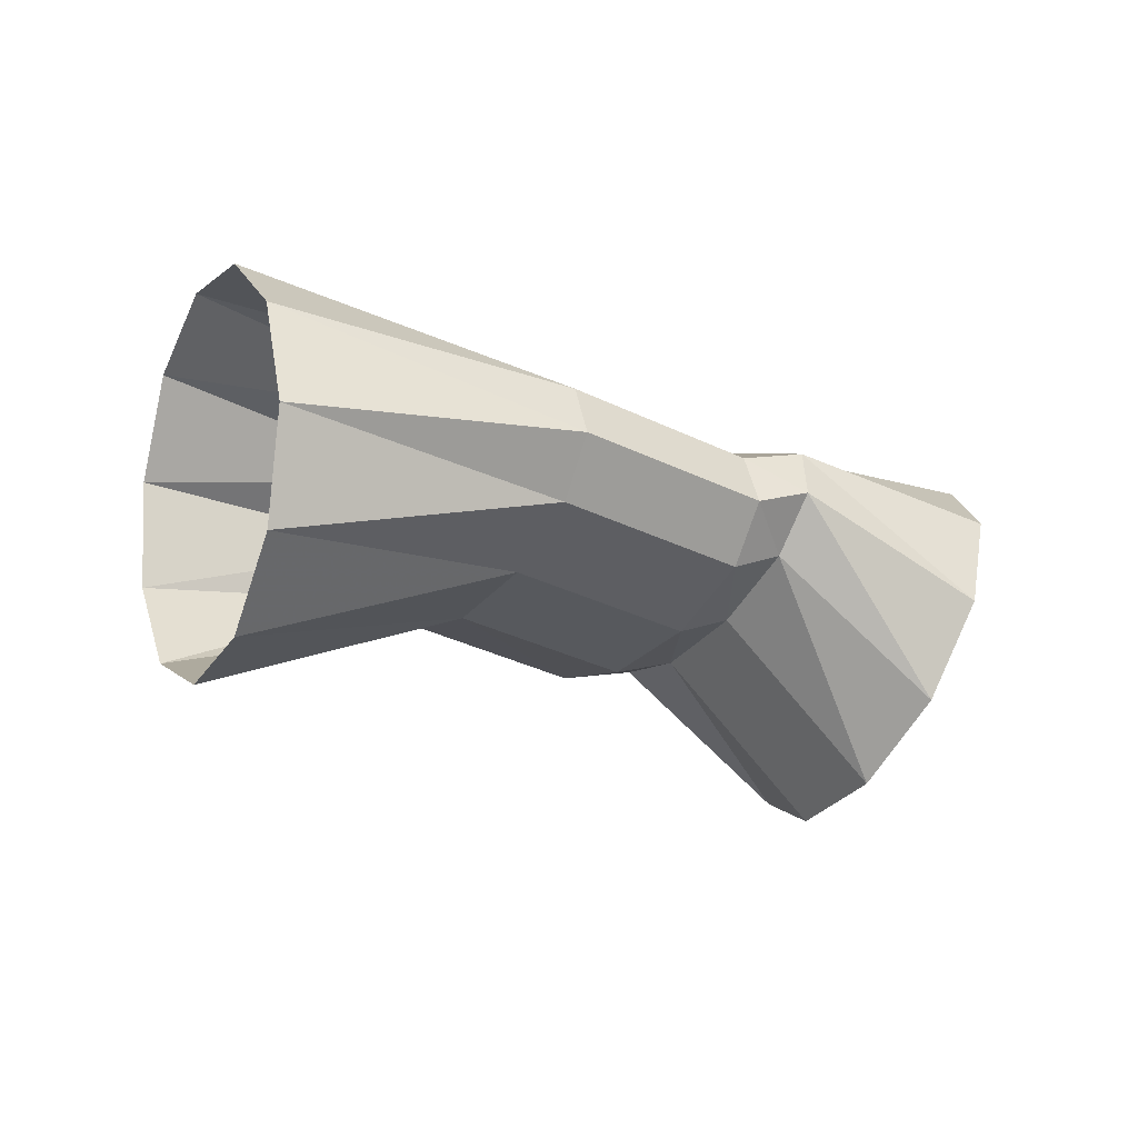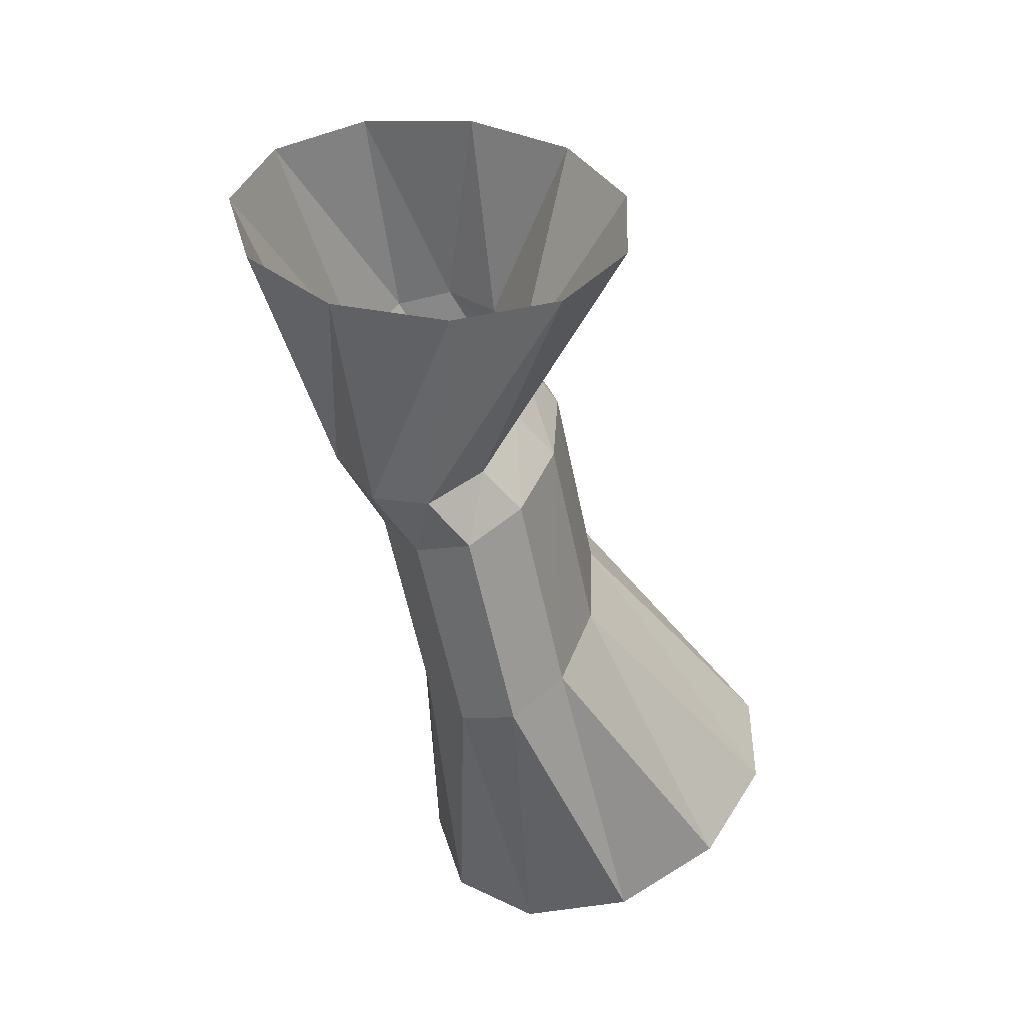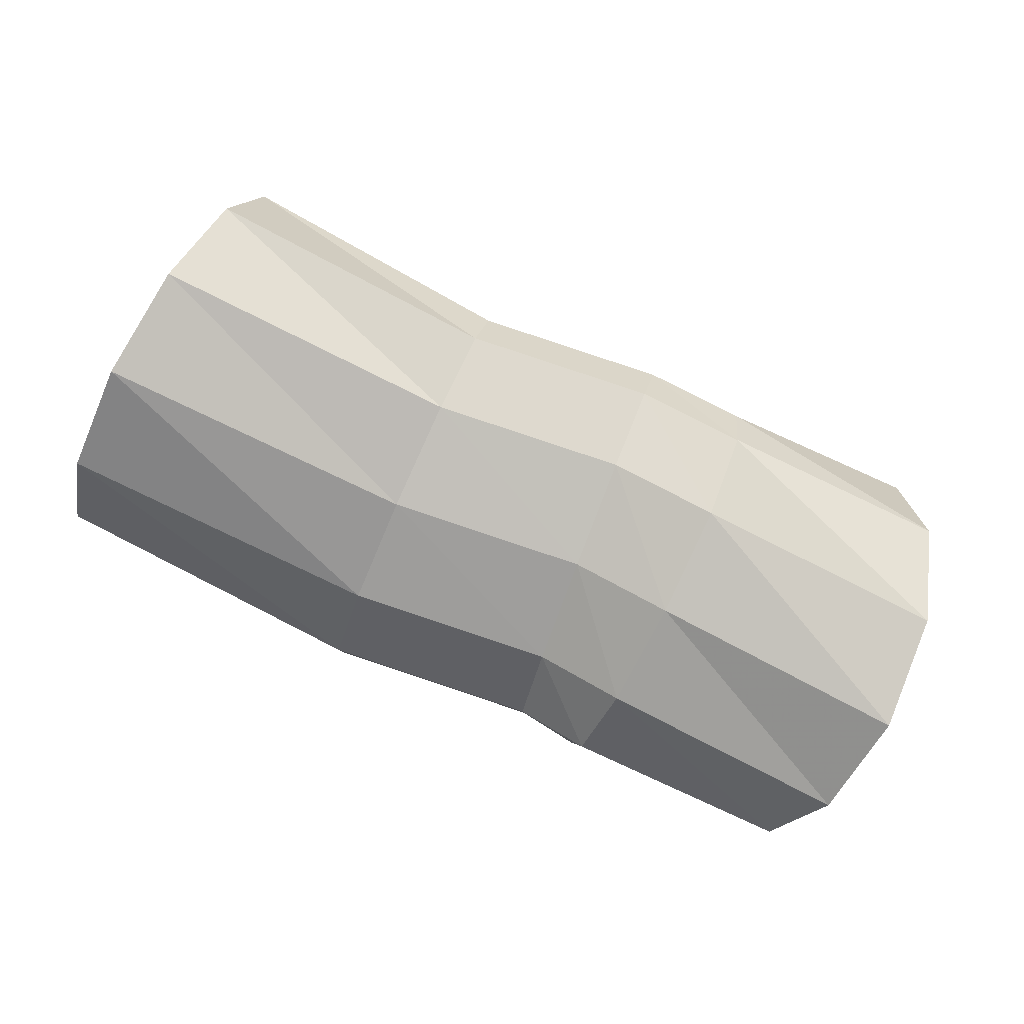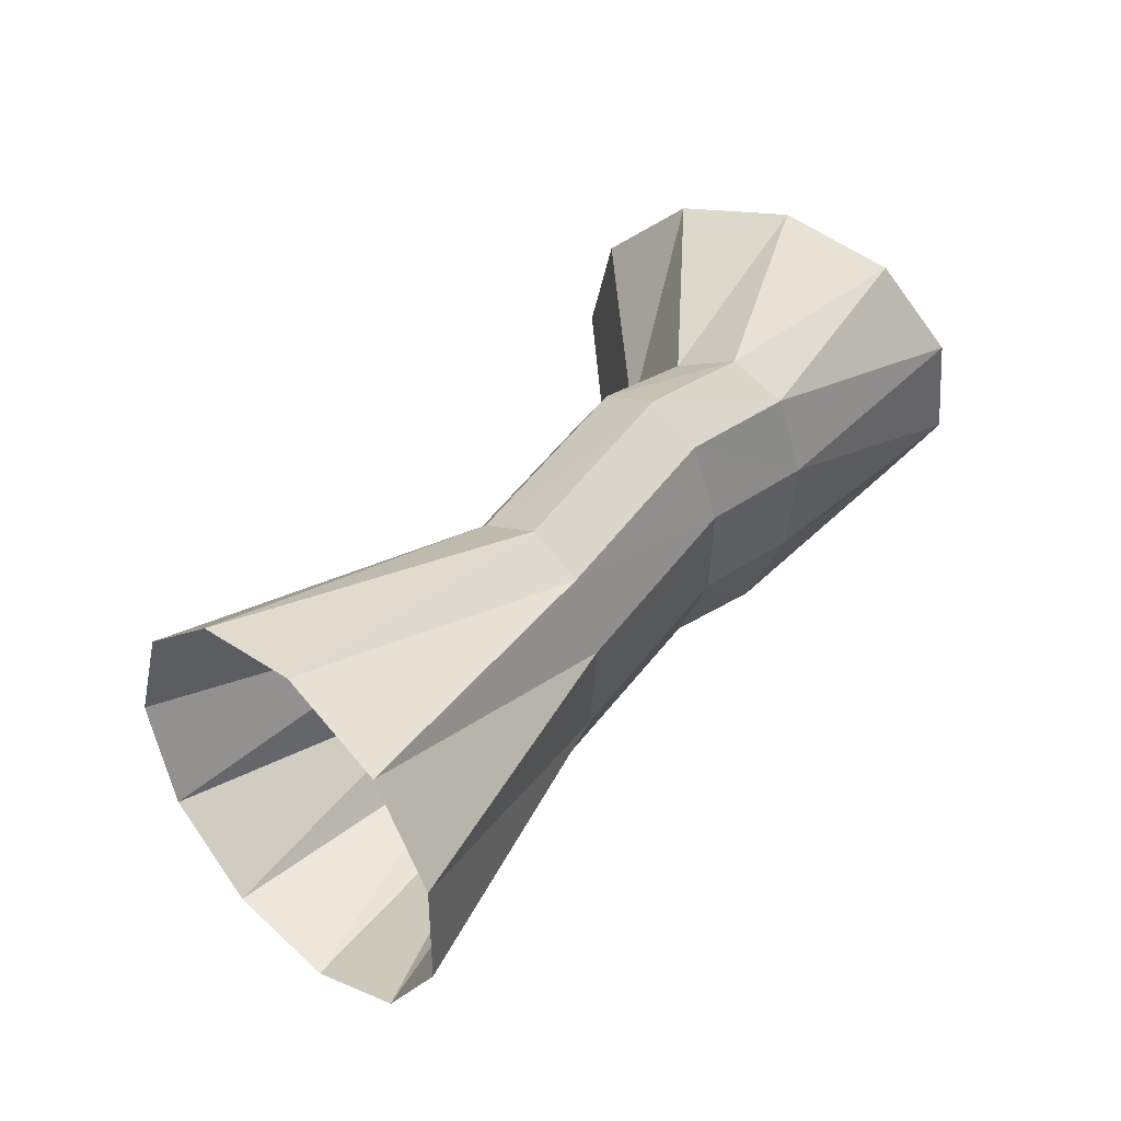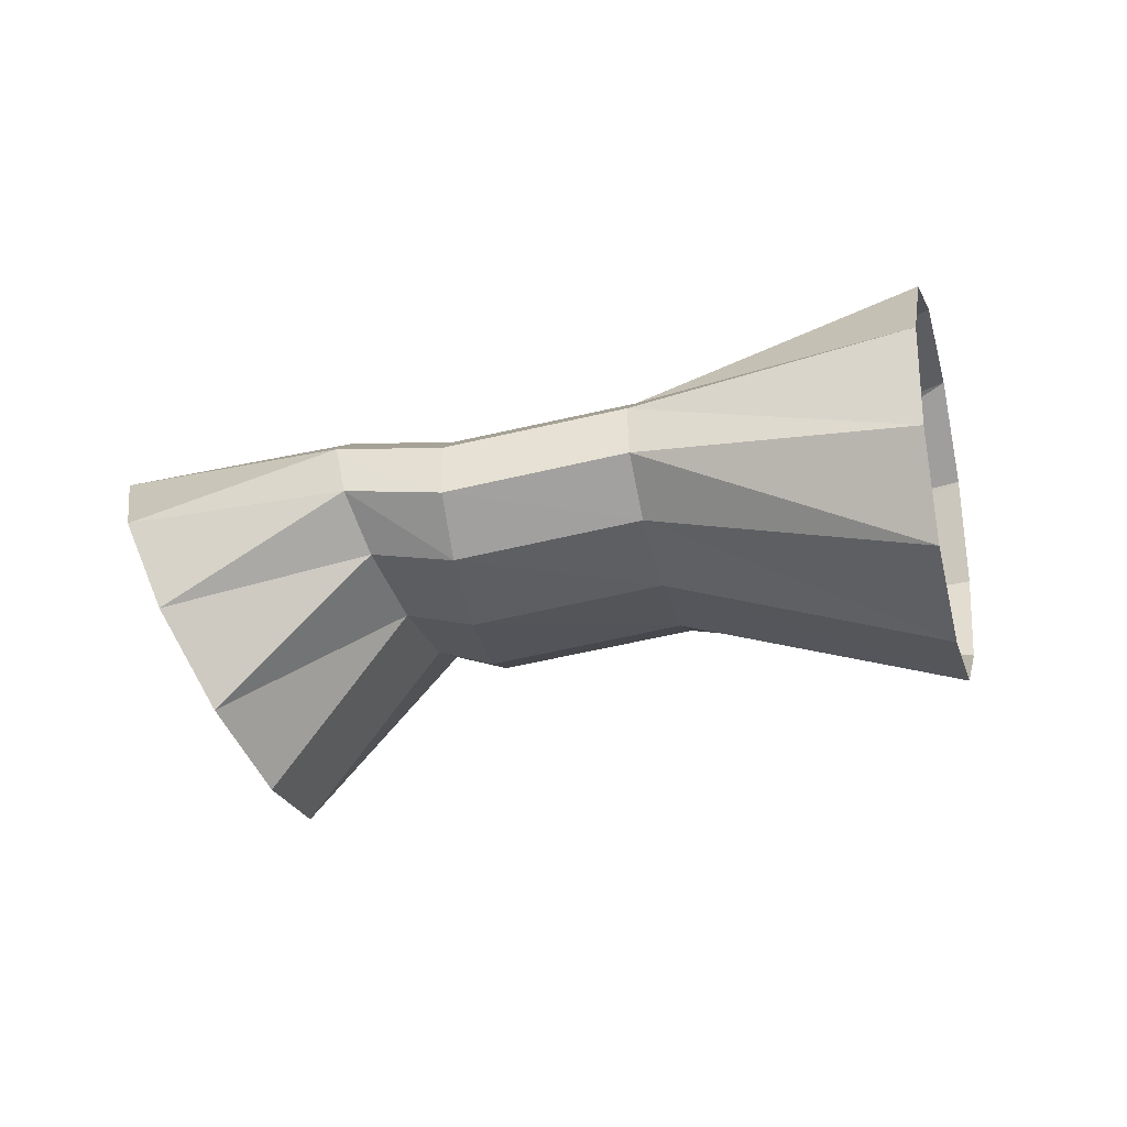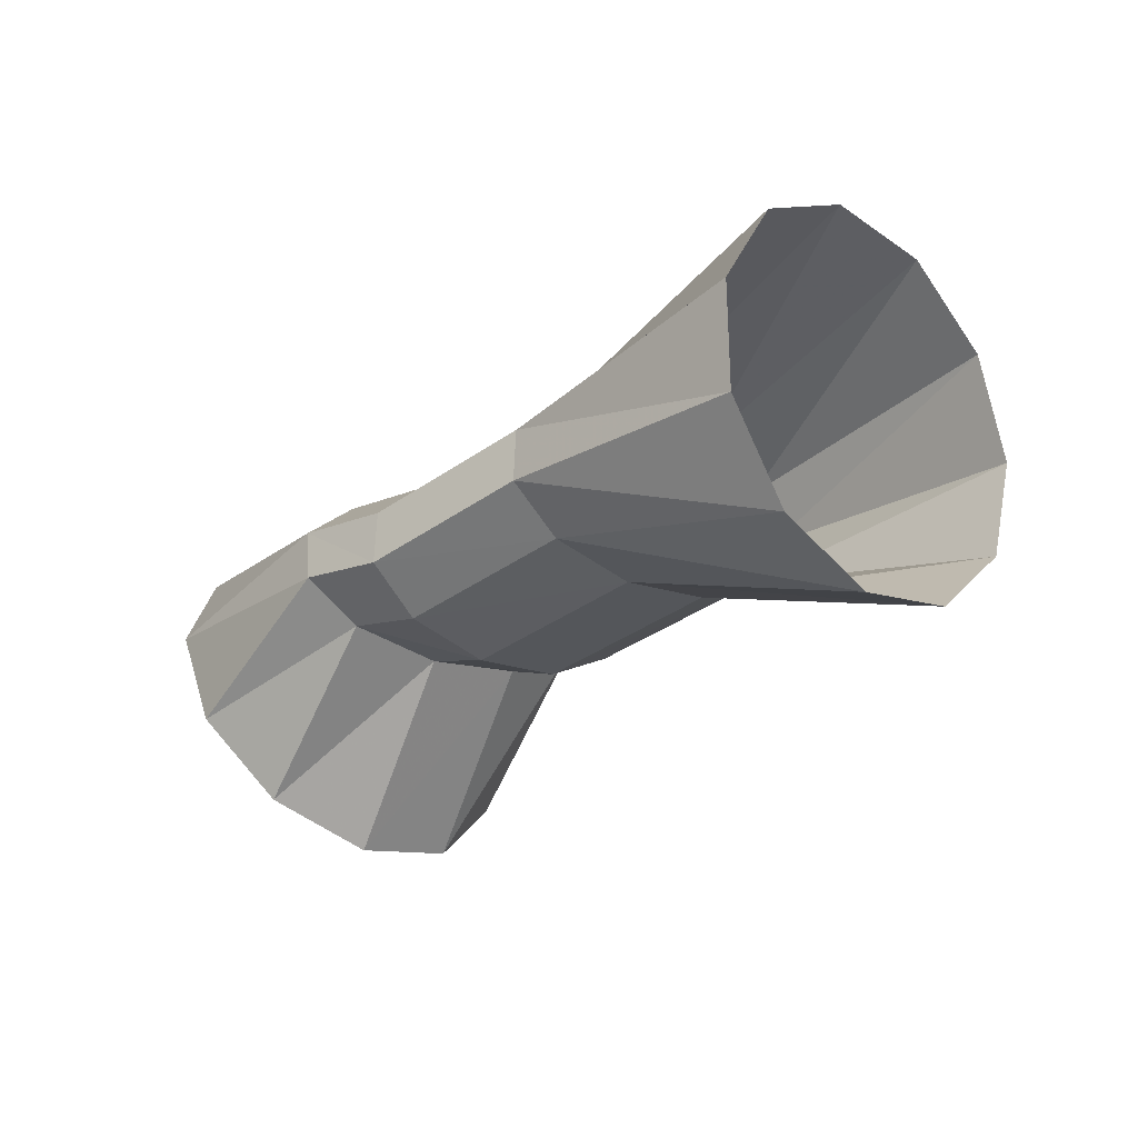
<metadata>
{"format":"obj","ext":"obj","renderer":"f3d","projection":"perspective","resolution":1024,"background":"white","views":[{"elev":-16.0,"azim":127.0,"up":"+Y"},{"elev":-79.4,"azim":-68.4,"up":"+Z"},{"elev":17.5,"azim":-166.7,"up":"+Z"},{"elev":79.1,"azim":138.8,"up":"+Z"},{"elev":-33.6,"azim":-10.1,"up":"+Y"},{"elev":-25.7,"azim":21.8,"up":"+Y"}]}
</metadata>
<code>
g tube1
v 165.1 151.2 184.9
v 166.3 150.9 182.4
v 167.2 149.2 180.4
v 167.6 146.5 179.5
v 167.2 143.8 180.1
v 166.3 141.9 181.9
v 165.1 141.4 184.4
v 164 142.4 186.8
v 163.3 144.7 188.3
v 163.3 147.5 188.4
v 164 150 187.2
v 165.1 151.2 184.9
v 158.5 149 181.2
v 159.5 149.1 178.7
v 160.3 148.4 176.9
v 160.6 147.1 176.3
v 160.4 145.6 177.2
v 159.6 144.4 179.2
v 158.5 143.9 181.8
v 157.6 144.2 184.1
v 157 145.3 185.3
v 157 146.7 185.2
v 157.5 148.1 183.6
v 158.5 149 181.2
v 153.9 148.2 179.7
v 154.8 148.3 177.2
v 155.5 147.6 175.3
v 155.8 146.3 174.7
v 155.5 144.9 175.6
v 154.9 143.7 177.7
v 154 143.2 180.3
v 153.2 143.5 182.6
v 152.7 144.5 183.9
v 152.6 146 183.8
v 153.1 147.4 182.2
v 153.9 148.2 179.7
v 151.6 148.6 178.8
v 152.8 148.7 176.4
v 153.8 148.1 174.6
v 154.3 146.8 174.1
v 154.2 145.4 175.1
v 153.5 144.2 177.2
v 152.4 143.6 179.7
v 151.2 143.9 181.9
v 150.4 144.9 183
v 150.1 146.3 182.8
v 150.6 147.7 181.2
v 151.6 148.6 178.8
v 145.8 148.7 176.3
v 147.2 148.5 173.8
v 148.9 147 172.2
v 150.2 144.5 171.8
v 150.8 142 172.8
v 150.5 140.1 174.9
v 149.4 139.6 177.4
v 147.8 140.5 179.6
v 146.3 142.6 180.7
v 145.2 145.2 180.3
v 145.1 147.5 178.7
v 145.8 148.7 176.3
f 1 2 14
f 14 13 1
f 2 3 15
f 15 14 2
f 3 4 16
f 16 15 3
f 4 5 17
f 17 16 4
f 5 6 18
f 18 17 5
f 6 7 19
f 19 18 6
f 7 8 20
f 20 19 7
f 8 9 21
f 21 20 8
f 9 10 22
f 22 21 9
f 10 11 23
f 23 22 10
f 11 12 24
f 24 23 11
f 13 14 26
f 26 25 13
f 14 15 27
f 27 26 14
f 15 16 28
f 28 27 15
f 16 17 29
f 29 28 16
f 17 18 30
f 30 29 17
f 18 19 31
f 31 30 18
f 19 20 32
f 32 31 19
f 20 21 33
f 33 32 20
f 21 22 34
f 34 33 21
f 22 23 35
f 35 34 22
f 23 24 36
f 36 35 23
f 25 26 38
f 38 37 25
f 26 27 39
f 39 38 26
f 27 28 40
f 40 39 27
f 28 29 41
f 41 40 28
f 29 30 42
f 42 41 29
f 30 31 43
f 43 42 30
f 31 32 44
f 44 43 31
f 32 33 45
f 45 44 32
f 33 34 46
f 46 45 33
f 34 35 47
f 47 46 34
f 35 36 48
f 48 47 35
f 37 38 50
f 50 49 37
f 38 39 51
f 51 50 38
f 39 40 52
f 52 51 39
f 40 41 53
f 53 52 40
f 41 42 54
f 54 53 41
f 42 43 55
f 55 54 42
f 43 44 56
f 56 55 43
f 44 45 57
f 57 56 44
f 45 46 58
f 58 57 45
f 46 47 59
f 59 58 46
f 47 48 60
f 60 59 47

</code>
